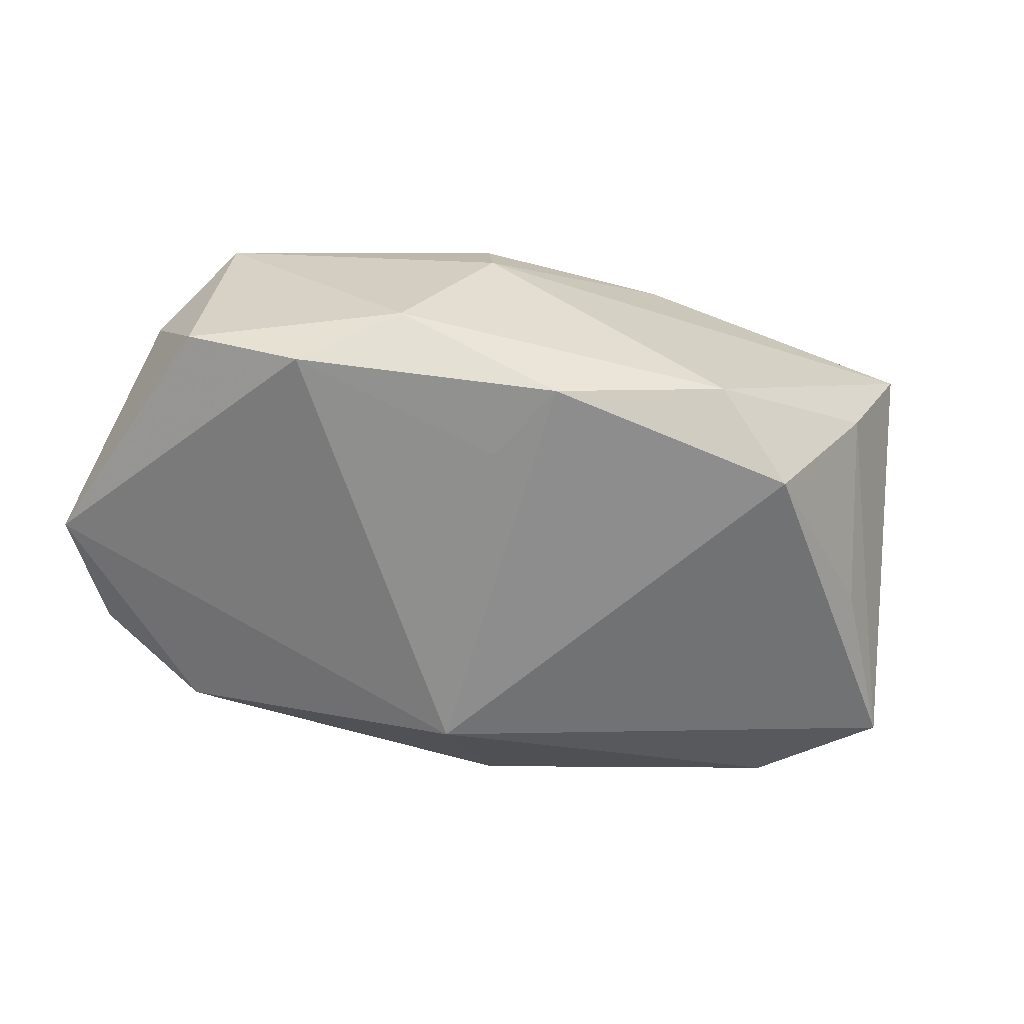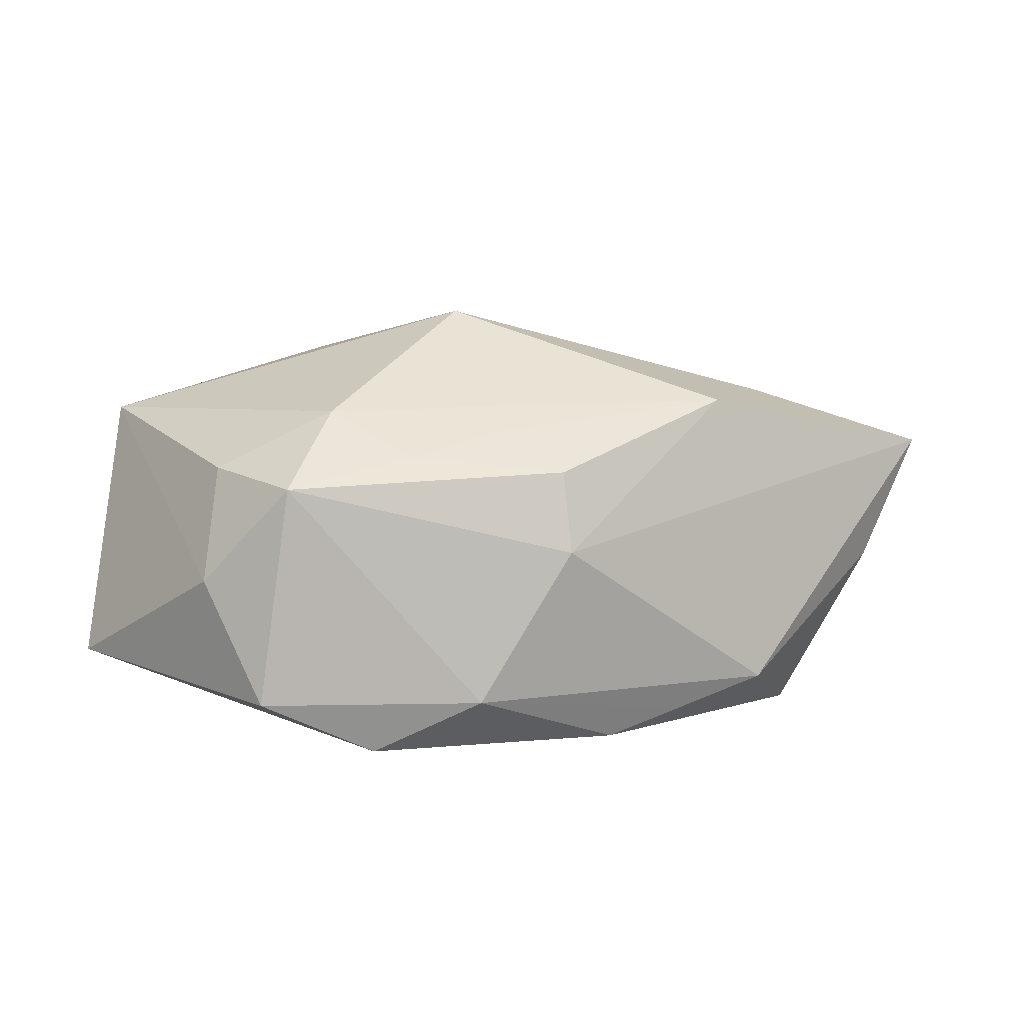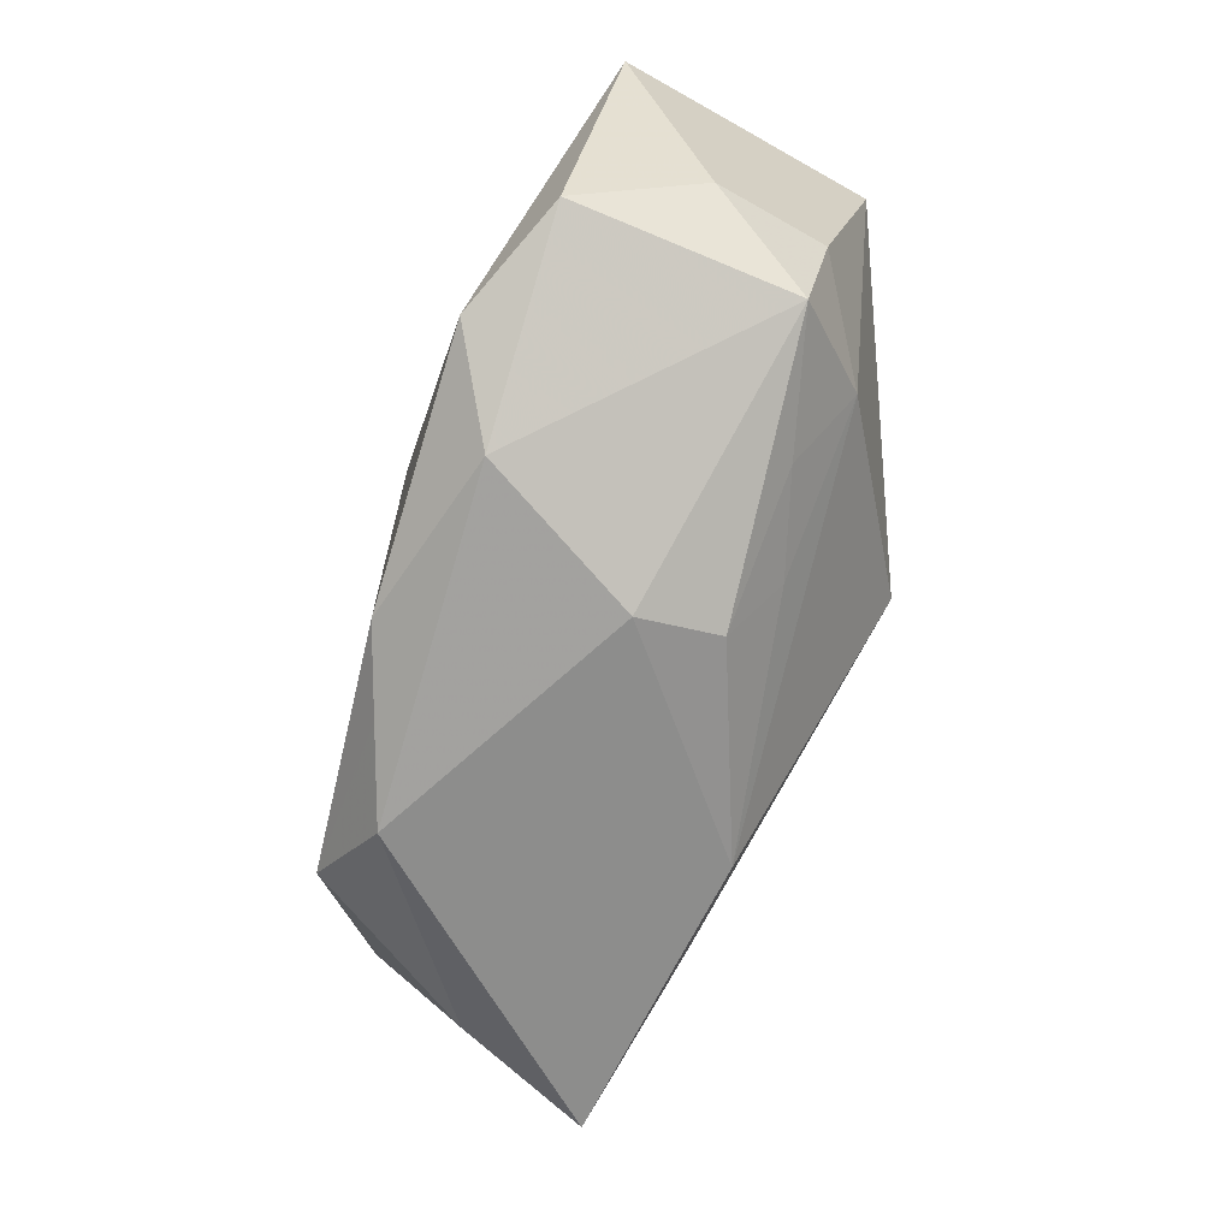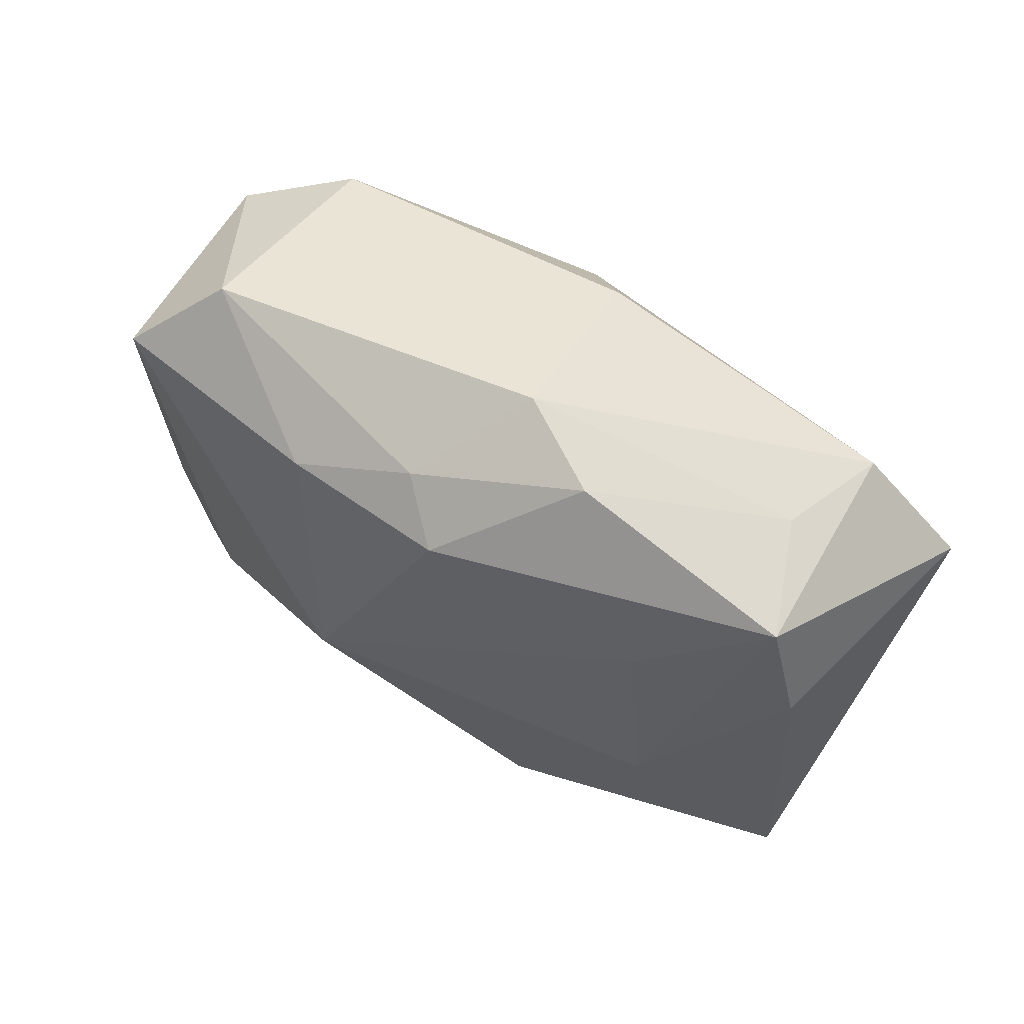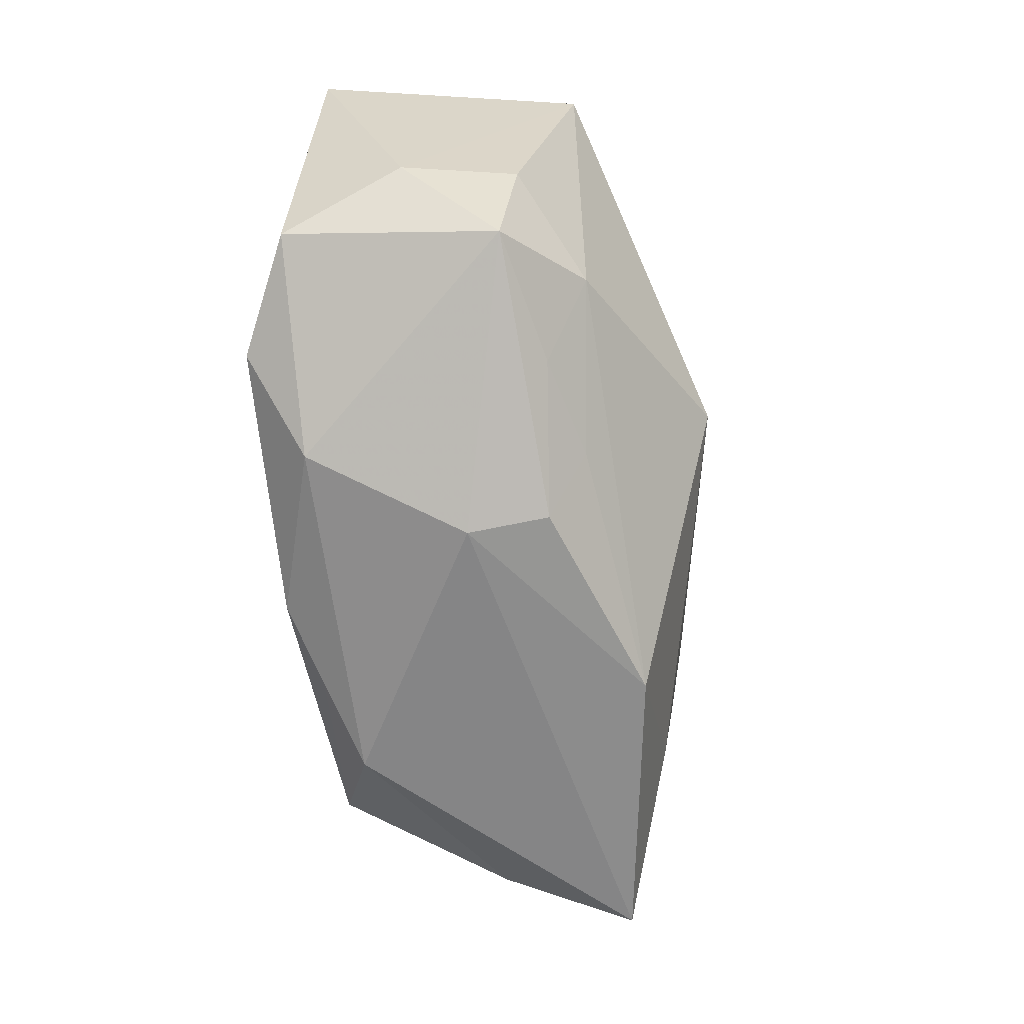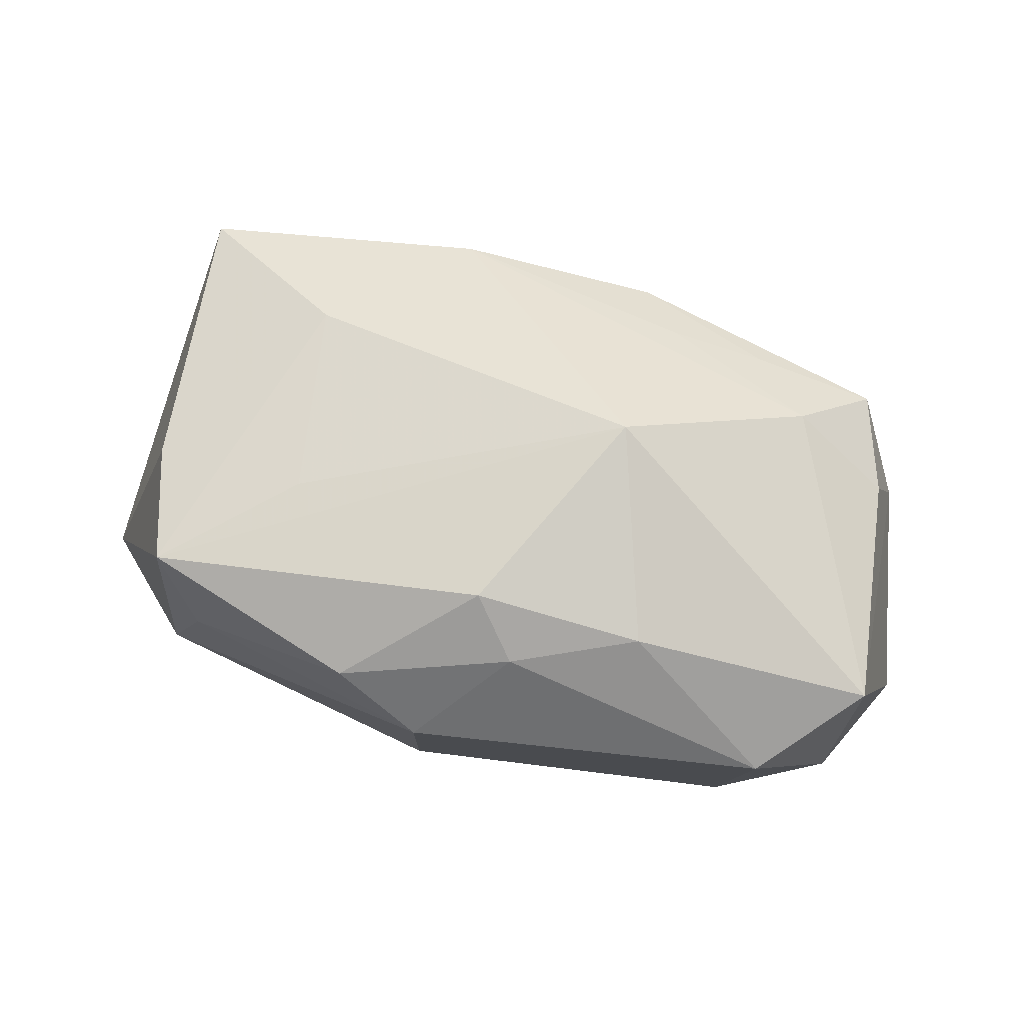
<metadata>
{"format":"obj","ext":"obj","renderer":"f3d","projection":"perspective","resolution":1024,"background":"white","views":[{"elev":-66.4,"azim":-21.1,"up":"+Z"},{"elev":2.7,"azim":-36.3,"up":"+Z"},{"elev":-64.5,"azim":-107.5,"up":"+Y"},{"elev":44.0,"azim":27.2,"up":"+Y"},{"elev":-61.9,"azim":-82.6,"up":"+Y"},{"elev":76.6,"azim":-173.8,"up":"+Z"}]}
</metadata>
<code>
v 0.02877 -0.02277 -0.002644
v 0.008305 0.02419 -0.006569
v 0.02127 0.002921 0.01653
v 0.03471 0.01508 -0.005231
v 0.02121 -0.01491 0.0138
v 0.03536 0.0001111 0.01278
v 0.003052 0.01255 0.02076
v 0.008062 0.02437 0.01049
v -0.01193 0.01477 0.01843
v -0.03753 -0.007592 -0.003318
v -0.03332 -0.01492 0.004802
v 0.01258 -0.02462 -0.01366
v -0.03483 -0.005215 0.006546
v -0.008752 -0.004605 0.02128
v -0.03391 0.01653 0.01205
v 0.02074 -0.01915 -0.01685
v 0.03383 0.01109 0.01511
v 0.0008178 0.01603 -0.01789
v -0.005301 -0.01281 -0.01846
v 0.03089 0.01514 0.005124
v 0.03373 -0.02462 0.008752
v 0.03395 -0.007871 -0.00934
v 0.04258 0.004944 -0.008389
v -0.02186 -0.01708 0.007466
v -0.01311 -0.01816 0.009792
v -0.03439 -0.01201 -0.01402
v -0.0245 0.0242 0.009639
v 0.008009 -0.02369 0.01265
v -0.02275 0.02412 -0.01119
v 0.004641 -0.02246 -0.01625
v -0.0248 -0.01509 -0.01853
v -0.02615 -0.01037 0.01154
v 0.0153 0.02018 0.01494
v -0.002353 -0.02054 -0.01853
v -0.01008 -0.02344 0.006105
v -0.03989 0.01147 -0.01086
v -0.01009 -0.02462 -0.0009955
v -0.03328 0.02084 -0.007799
v -0.01735 -0.021 -0.01418
v -0.0004045 0.01779 0.01765
f 18 23 16
f 4 23 18
f 12 16 1
f 1 21 12
f 23 21 1
f 23 4 17
f 18 16 34
f 32 28 14
f 12 21 37
f 21 28 37
f 22 16 23
f 23 1 22
f 22 1 16
f 20 4 8
f 20 17 4
f 6 21 23
f 23 17 6
f 14 28 5
f 5 28 21
f 21 6 5
f 5 6 17
f 14 17 7
f 18 31 36
f 36 31 26
f 27 40 8
f 2 4 18
f 8 4 2
f 19 31 18
f 18 34 19
f 19 34 31
f 12 37 39
f 31 34 39
f 26 31 39
f 26 39 11
f 11 39 37
f 33 20 8
f 17 20 33
f 8 40 33
f 40 7 33
f 33 7 17
f 3 17 14
f 14 5 3
f 3 5 17
f 18 36 29
f 29 36 38
f 29 2 18
f 38 27 29
f 29 27 8
f 8 2 29
f 9 7 40
f 40 27 9
f 14 7 9
f 12 39 30
f 30 39 34
f 30 16 12
f 30 34 16
f 10 36 26
f 26 11 10
f 32 11 24
f 35 37 28
f 35 11 37
f 35 24 11
f 15 9 27
f 15 32 14
f 14 9 15
f 15 27 38
f 38 36 15
f 36 10 15
f 28 32 25
f 32 24 25
f 25 35 28
f 24 35 25
f 13 11 32
f 32 15 13
f 13 10 11
f 13 15 10

</code>
